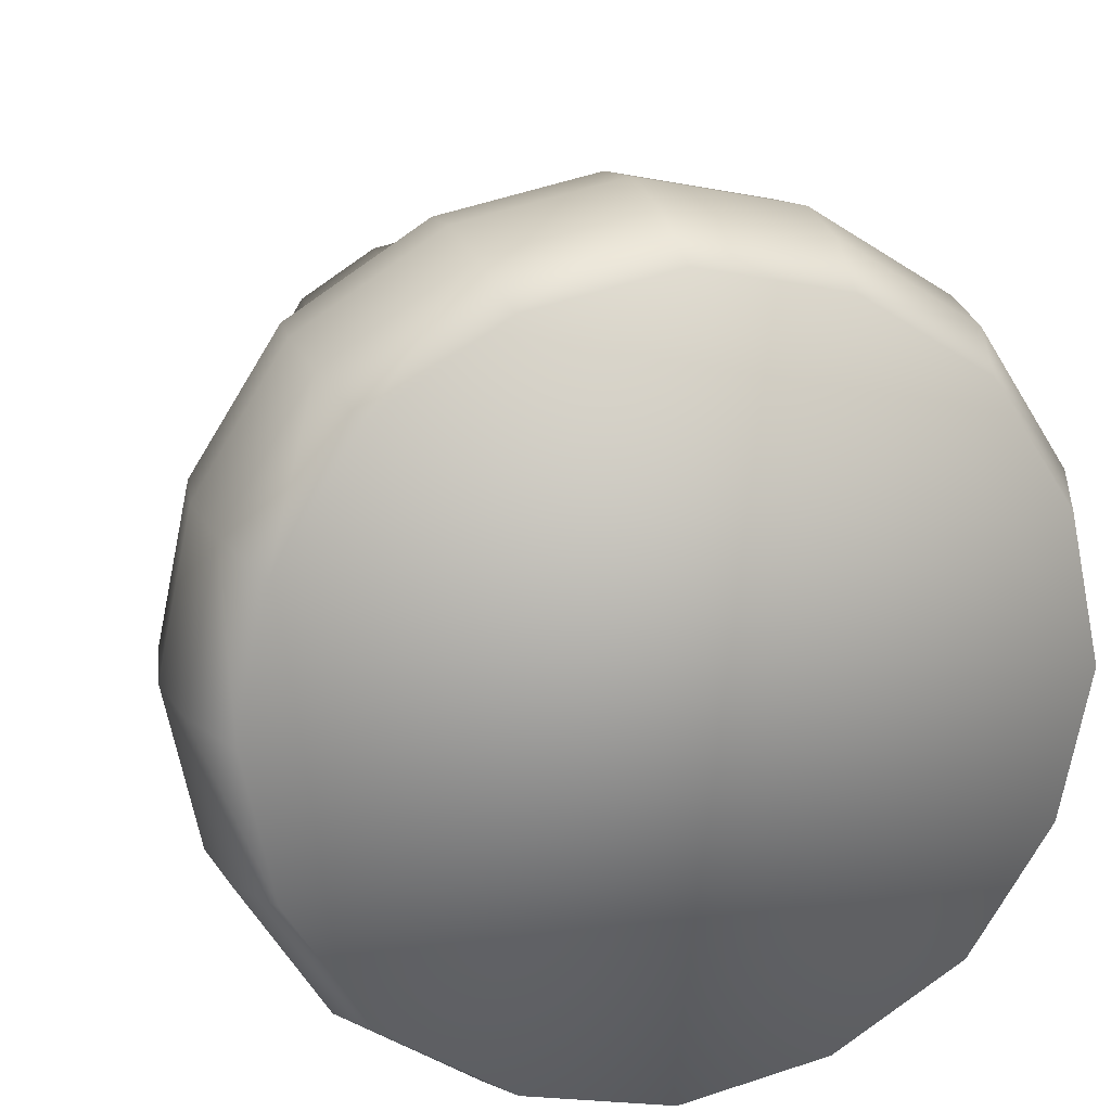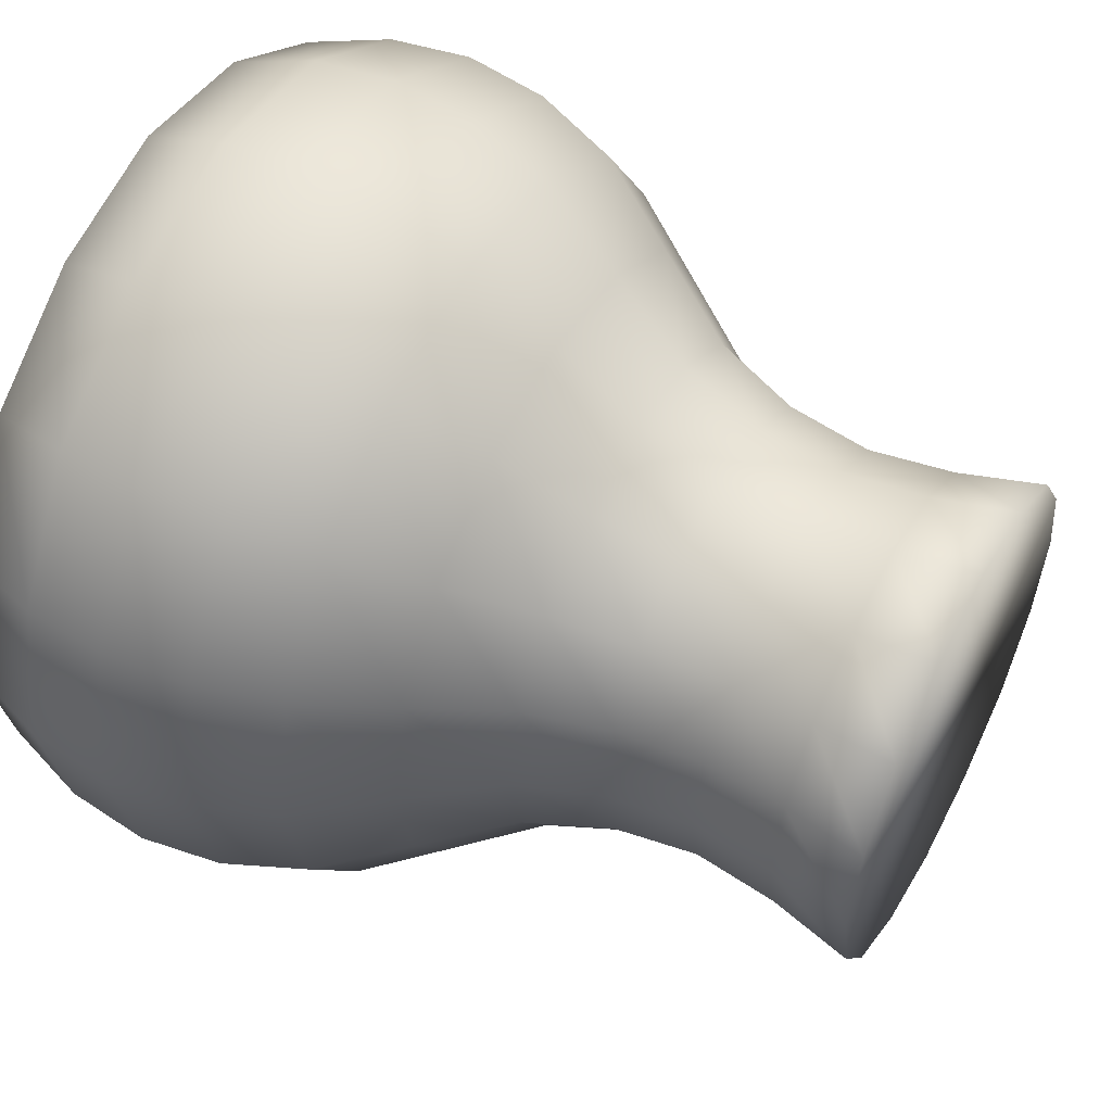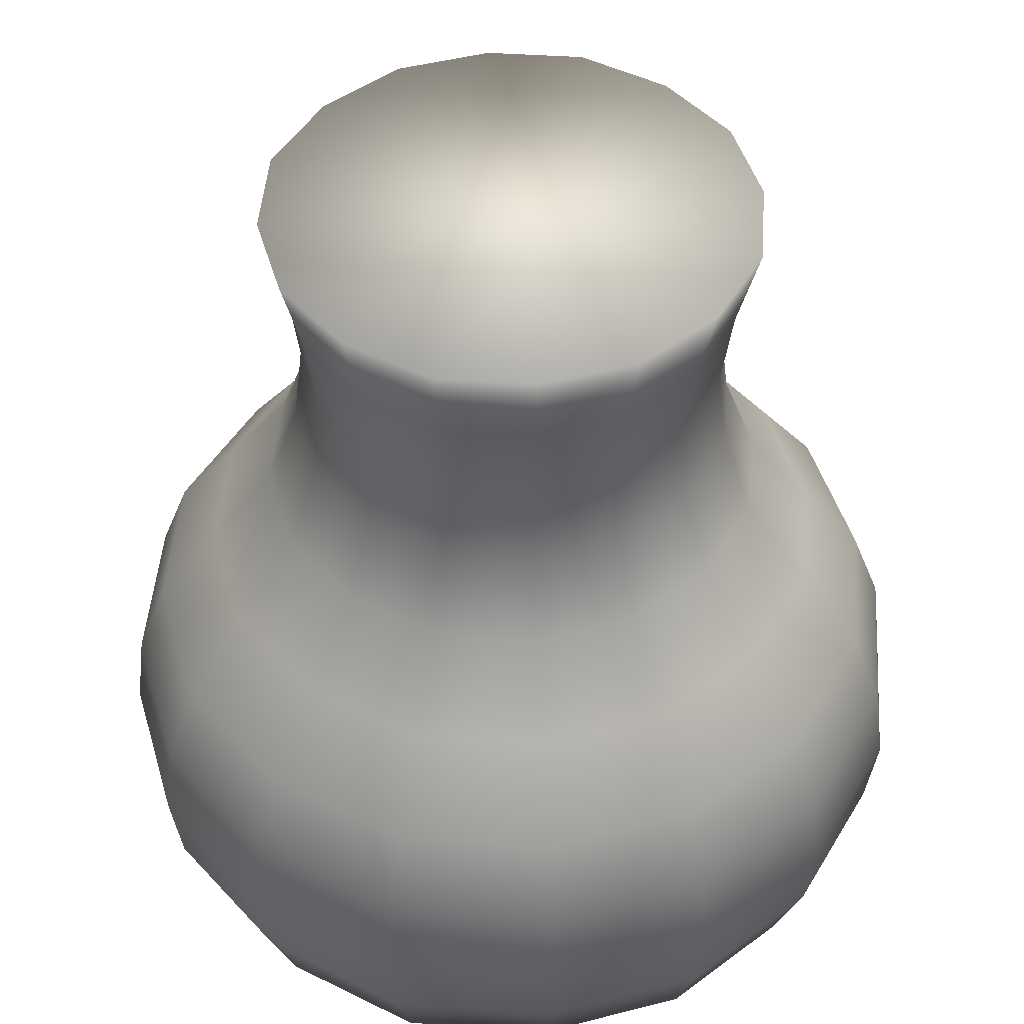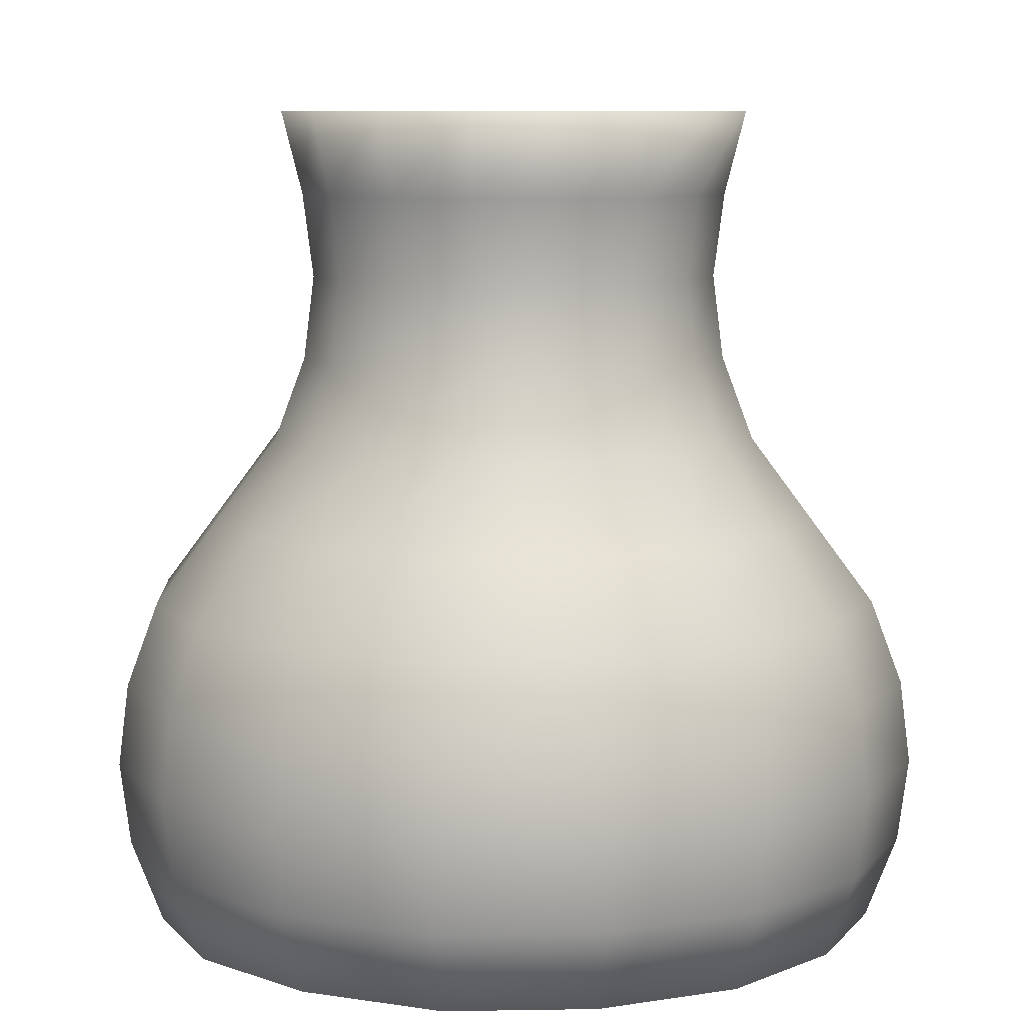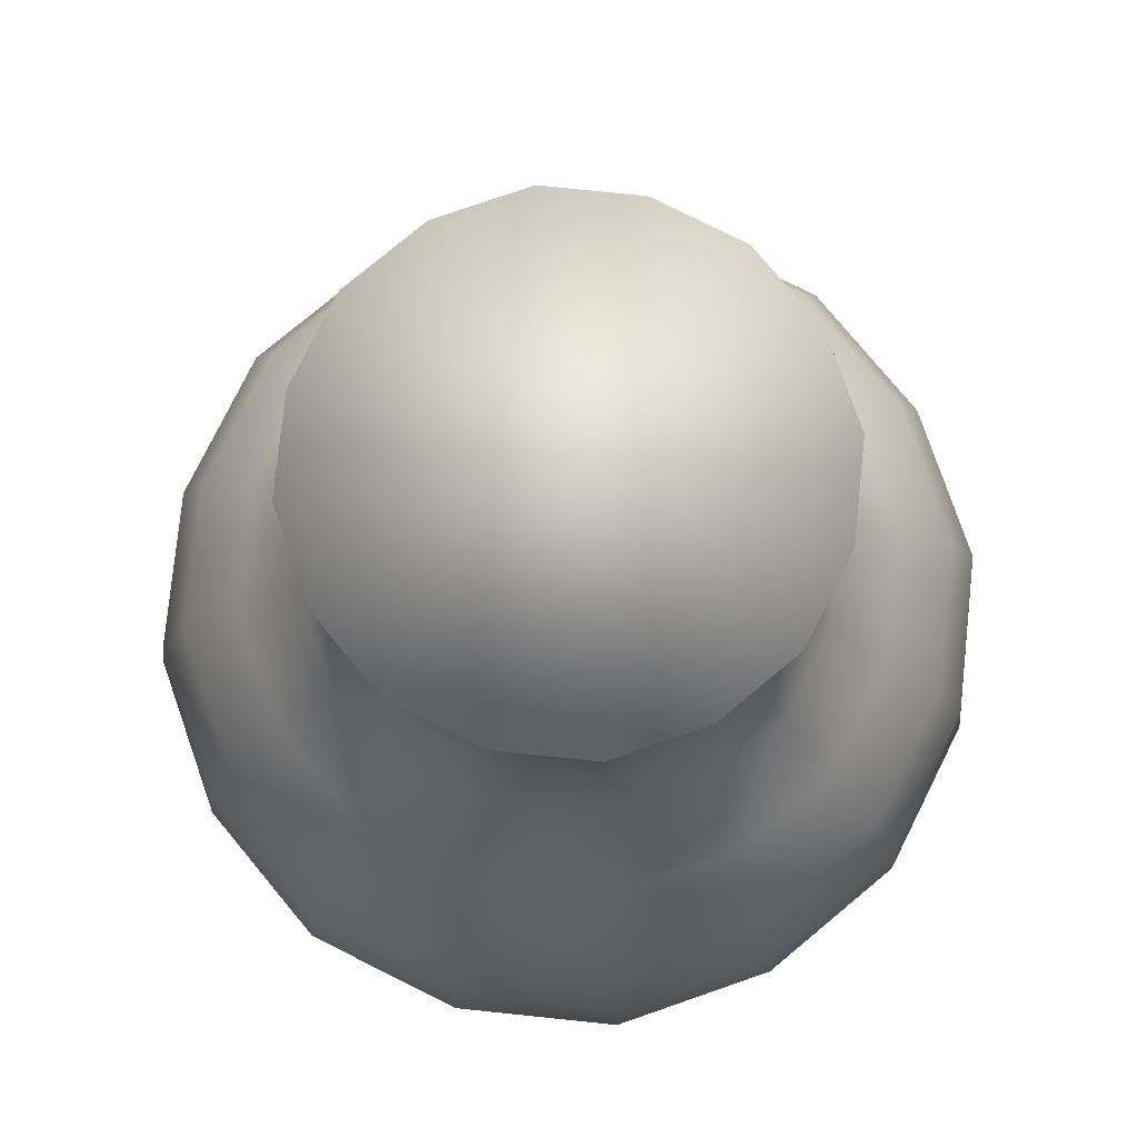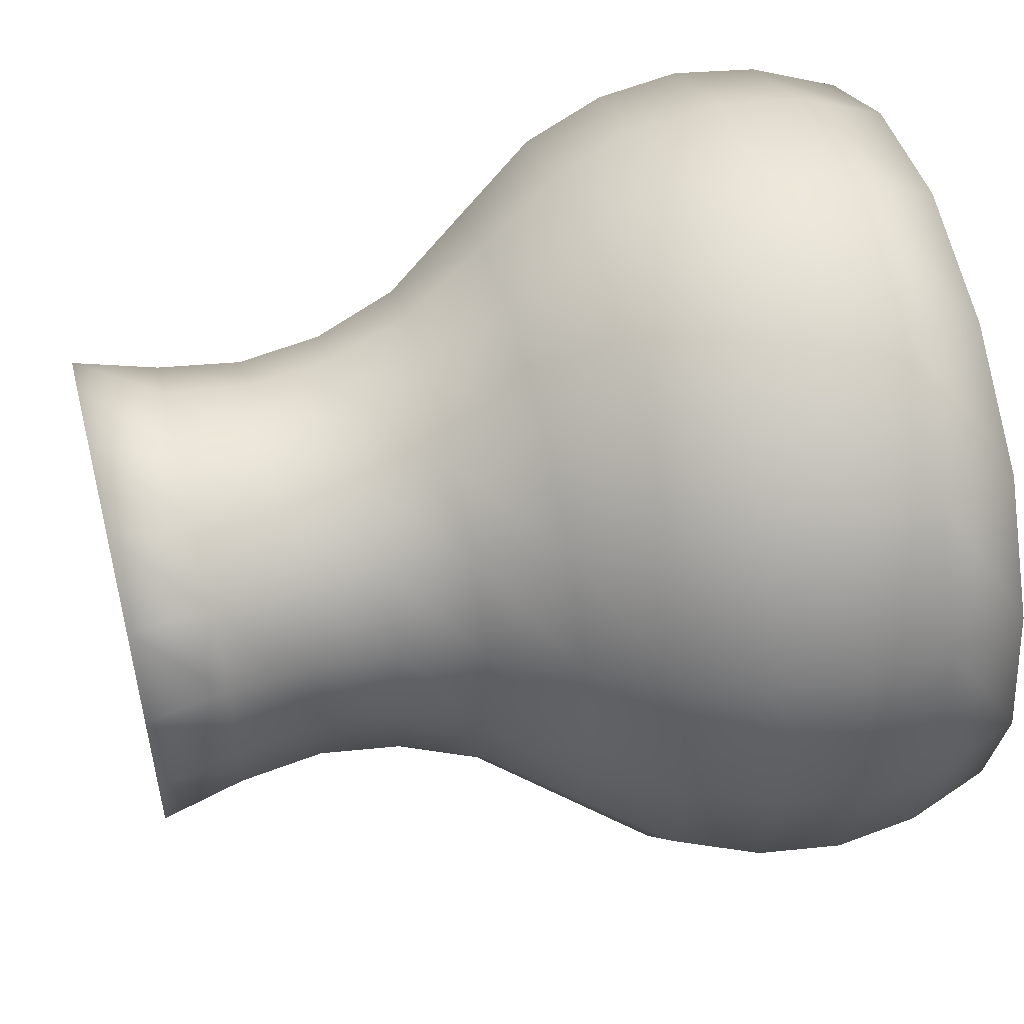
<metadata>
{"format":"obj","ext":"obj","renderer":"f3d","projection":"perspective","resolution":1024,"background":"white","views":[{"elev":18.3,"azim":-14.8,"up":"+Z"},{"elev":53.7,"azim":117.9,"up":"+Z"},{"elev":46.9,"azim":-28.2,"up":"+Y"},{"elev":8.6,"azim":-35.0,"up":"+Y"},{"elev":78.7,"azim":38.4,"up":"+Y"},{"elev":53.5,"azim":-104.3,"up":"+Z"}]}
</metadata>
<code>
v 0.9275 0.025 0.5
v 0.8933 0.025 0.3376
v 0.8035 0.025 0.1965
v 0.6624 0.025 0.1067
v 0.5 0.025 0.0725
v 0.3376 0.025 0.1067
v 0.1965 0.025 0.1965
v 0.1067 0.025 0.3376
v 0.0725 0.025 0.5
v 0.1067 0.025 0.6624
v 0.1965 0.025 0.8035
v 0.3376 0.025 0.8933
v 0.5 0.025 0.9275
v 0.6624 0.025 0.8933
v 0.8035 0.025 0.8035
v 0.8933 0.025 0.6624
v 0.9631 0.12 0.5
v 0.9261 0.12 0.324
v 0.8288 0.12 0.1712
v 0.676 0.12 0.07393
v 0.5 0.12 0.03687
v 0.324 0.12 0.07393
v 0.1712 0.12 0.1712
v 0.07393 0.12 0.324
v 0.03687 0.12 0.5
v 0.07393 0.12 0.676
v 0.1712 0.12 0.8288
v 0.324 0.12 0.9261
v 0.5 0.12 0.9631
v 0.676 0.12 0.9261
v 0.8288 0.12 0.8288
v 0.9261 0.12 0.676
v 0.975 0.215 0.5
v 0.937 0.215 0.3195
v 0.8373 0.215 0.1628
v 0.6805 0.215 0.063
v 0.5 0.215 0.025
v 0.3195 0.215 0.063
v 0.1628 0.215 0.1628
v 0.063 0.215 0.3195
v 0.025 0.215 0.5
v 0.063 0.215 0.6805
v 0.1628 0.215 0.8373
v 0.3195 0.215 0.937
v 0.5 0.215 0.975
v 0.6805 0.215 0.937
v 0.8373 0.215 0.8373
v 0.937 0.215 0.6805
v 0.9631 0.31 0.5
v 0.9261 0.31 0.324
v 0.8288 0.31 0.1712
v 0.676 0.31 0.07393
v 0.5 0.31 0.03687
v 0.324 0.31 0.07393
v 0.1712 0.31 0.1712
v 0.07393 0.31 0.324
v 0.03687 0.31 0.5
v 0.07393 0.31 0.676
v 0.1712 0.31 0.8288
v 0.324 0.31 0.9261
v 0.5 0.31 0.9631
v 0.676 0.31 0.9261
v 0.8288 0.31 0.8288
v 0.9261 0.31 0.676
v 0.9275 0.405 0.5
v 0.8933 0.405 0.3376
v 0.8035 0.405 0.1965
v 0.6624 0.405 0.1067
v 0.5 0.405 0.0725
v 0.3376 0.405 0.1067
v 0.1965 0.405 0.1965
v 0.1067 0.405 0.3376
v 0.0725 0.405 0.5
v 0.1067 0.405 0.6624
v 0.1965 0.405 0.8035
v 0.3376 0.405 0.8933
v 0.5 0.405 0.9275
v 0.6624 0.405 0.8933
v 0.8035 0.405 0.8035
v 0.8933 0.405 0.6624
v 0.8562 0.5 0.5
v 0.8277 0.5 0.3646
v 0.7529 0.5 0.2471
v 0.6354 0.5 0.1722
v 0.5 0.5 0.1437
v 0.3646 0.5 0.1722
v 0.2471 0.5 0.2471
v 0.1722 0.5 0.3646
v 0.1437 0.5 0.5
v 0.1722 0.5 0.6354
v 0.2471 0.5 0.7529
v 0.3646 0.5 0.8277
v 0.5 0.5 0.8562
v 0.6354 0.5 0.8277
v 0.7529 0.5 0.7529
v 0.8277 0.5 0.6354
v 0.785 0.595 0.5
v 0.7622 0.595 0.3917
v 0.7024 0.595 0.2977
v 0.6083 0.595 0.2378
v 0.5 0.595 0.215
v 0.3917 0.595 0.2378
v 0.2977 0.595 0.2977
v 0.2378 0.595 0.3917
v 0.215 0.595 0.5
v 0.2378 0.595 0.6083
v 0.2977 0.595 0.7024
v 0.3917 0.595 0.7622
v 0.5 0.595 0.785
v 0.6083 0.595 0.7622
v 0.7024 0.595 0.7024
v 0.7622 0.595 0.6083
v 0.7494 0.69 0.5
v 0.7294 0.69 0.4052
v 0.6771 0.69 0.3229
v 0.5948 0.69 0.2706
v 0.5 0.69 0.2506
v 0.4052 0.69 0.2706
v 0.3229 0.69 0.3229
v 0.2706 0.69 0.4052
v 0.2506 0.69 0.5
v 0.2706 0.69 0.5948
v 0.3229 0.69 0.6771
v 0.4052 0.69 0.7294
v 0.5 0.69 0.7494
v 0.5948 0.69 0.7294
v 0.6771 0.69 0.6771
v 0.7294 0.69 0.5948
v 0.7375 0.785 0.5
v 0.7185 0.785 0.4098
v 0.6686 0.785 0.3314
v 0.5903 0.785 0.2815
v 0.5 0.785 0.2625
v 0.4098 0.785 0.2815
v 0.3314 0.785 0.3314
v 0.2815 0.785 0.4098
v 0.2625 0.785 0.5
v 0.2815 0.785 0.5903
v 0.3314 0.785 0.6686
v 0.4098 0.785 0.7185
v 0.5 0.785 0.7375
v 0.5903 0.785 0.7185
v 0.6686 0.785 0.6686
v 0.7185 0.785 0.5903
v 0.7494 0.88 0.5
v 0.7294 0.88 0.4052
v 0.6771 0.88 0.3229
v 0.5948 0.88 0.2706
v 0.5 0.88 0.2506
v 0.4052 0.88 0.2706
v 0.3229 0.88 0.3229
v 0.2706 0.88 0.4052
v 0.2506 0.88 0.5
v 0.2706 0.88 0.5948
v 0.3229 0.88 0.6771
v 0.4052 0.88 0.7294
v 0.5 0.88 0.7494
v 0.5948 0.88 0.7294
v 0.6771 0.88 0.6771
v 0.7294 0.88 0.5948
v 0.7731 0.975 0.5
v 0.7513 0.975 0.3962
v 0.6939 0.975 0.3061
v 0.6038 0.975 0.2487
v 0.5 0.975 0.2269
v 0.3962 0.975 0.2487
v 0.3061 0.975 0.3061
v 0.2487 0.975 0.3962
v 0.2269 0.975 0.5
v 0.2487 0.975 0.6038
v 0.3061 0.975 0.6939
v 0.3962 0.975 0.7513
v 0.5 0.975 0.7731
v 0.6038 0.975 0.7513
v 0.6939 0.975 0.6939
v 0.7513 0.975 0.6038
f 2 3 1
f 3 4 1
f 4 5 1
f 5 6 1
f 6 7 1
f 7 8 1
f 8 9 1
f 9 10 1
f 10 11 1
f 11 12 1
f 12 13 1
f 13 14 1
f 14 15 1
f 15 16 1
f 18 1 17
f 2 1 18
f 19 2 18
f 3 2 19
f 20 3 19
f 4 3 20
f 21 4 20
f 5 4 21
f 22 5 21
f 6 5 22
f 23 6 22
f 7 6 23
f 24 7 23
f 8 7 24
f 25 8 24
f 9 8 25
f 26 9 25
f 10 9 26
f 27 10 26
f 11 10 27
f 28 11 27
f 12 11 28
f 29 12 28
f 13 12 29
f 30 13 29
f 14 13 30
f 31 14 30
f 15 14 31
f 32 15 31
f 16 15 32
f 17 16 32
f 1 16 17
f 34 17 33
f 18 17 34
f 35 18 34
f 19 18 35
f 36 19 35
f 20 19 36
f 37 20 36
f 21 20 37
f 38 21 37
f 22 21 38
f 39 22 38
f 23 22 39
f 40 23 39
f 24 23 40
f 41 24 40
f 25 24 41
f 42 25 41
f 26 25 42
f 43 26 42
f 27 26 43
f 44 27 43
f 28 27 44
f 45 28 44
f 29 28 45
f 46 29 45
f 30 29 46
f 47 30 46
f 31 30 47
f 48 31 47
f 32 31 48
f 33 32 48
f 17 32 33
f 50 33 49
f 34 33 50
f 51 34 50
f 35 34 51
f 52 35 51
f 36 35 52
f 53 36 52
f 37 36 53
f 54 37 53
f 38 37 54
f 55 38 54
f 39 38 55
f 56 39 55
f 40 39 56
f 57 40 56
f 41 40 57
f 58 41 57
f 42 41 58
f 59 42 58
f 43 42 59
f 60 43 59
f 44 43 60
f 61 44 60
f 45 44 61
f 62 45 61
f 46 45 62
f 63 46 62
f 47 46 63
f 64 47 63
f 48 47 64
f 49 48 64
f 33 48 49
f 66 49 65
f 50 49 66
f 67 50 66
f 51 50 67
f 68 51 67
f 52 51 68
f 69 52 68
f 53 52 69
f 70 53 69
f 54 53 70
f 71 54 70
f 55 54 71
f 72 55 71
f 56 55 72
f 73 56 72
f 57 56 73
f 74 57 73
f 58 57 74
f 75 58 74
f 59 58 75
f 76 59 75
f 60 59 76
f 77 60 76
f 61 60 77
f 78 61 77
f 62 61 78
f 79 62 78
f 63 62 79
f 80 63 79
f 64 63 80
f 65 64 80
f 49 64 65
f 82 65 81
f 66 65 82
f 83 66 82
f 67 66 83
f 84 67 83
f 68 67 84
f 85 68 84
f 69 68 85
f 86 69 85
f 70 69 86
f 87 70 86
f 71 70 87
f 88 71 87
f 72 71 88
f 89 72 88
f 73 72 89
f 90 73 89
f 74 73 90
f 91 74 90
f 75 74 91
f 92 75 91
f 76 75 92
f 93 76 92
f 77 76 93
f 94 77 93
f 78 77 94
f 95 78 94
f 79 78 95
f 96 79 95
f 80 79 96
f 81 80 96
f 65 80 81
f 98 81 97
f 82 81 98
f 99 82 98
f 83 82 99
f 100 83 99
f 84 83 100
f 101 84 100
f 85 84 101
f 102 85 101
f 86 85 102
f 103 86 102
f 87 86 103
f 104 87 103
f 88 87 104
f 105 88 104
f 89 88 105
f 106 89 105
f 90 89 106
f 107 90 106
f 91 90 107
f 108 91 107
f 92 91 108
f 109 92 108
f 93 92 109
f 110 93 109
f 94 93 110
f 111 94 110
f 95 94 111
f 112 95 111
f 96 95 112
f 97 96 112
f 81 96 97
f 114 97 113
f 98 97 114
f 115 98 114
f 99 98 115
f 116 99 115
f 100 99 116
f 117 100 116
f 101 100 117
f 118 101 117
f 102 101 118
f 119 102 118
f 103 102 119
f 120 103 119
f 104 103 120
f 121 104 120
f 105 104 121
f 122 105 121
f 106 105 122
f 123 106 122
f 107 106 123
f 124 107 123
f 108 107 124
f 125 108 124
f 109 108 125
f 126 109 125
f 110 109 126
f 127 110 126
f 111 110 127
f 128 111 127
f 112 111 128
f 113 112 128
f 97 112 113
f 130 113 129
f 114 113 130
f 131 114 130
f 115 114 131
f 132 115 131
f 116 115 132
f 133 116 132
f 117 116 133
f 134 117 133
f 118 117 134
f 135 118 134
f 119 118 135
f 136 119 135
f 120 119 136
f 137 120 136
f 121 120 137
f 138 121 137
f 122 121 138
f 139 122 138
f 123 122 139
f 140 123 139
f 124 123 140
f 141 124 140
f 125 124 141
f 142 125 141
f 126 125 142
f 143 126 142
f 127 126 143
f 144 127 143
f 128 127 144
f 129 128 144
f 113 128 129
f 146 129 145
f 130 129 146
f 147 130 146
f 131 130 147
f 148 131 147
f 132 131 148
f 149 132 148
f 133 132 149
f 150 133 149
f 134 133 150
f 151 134 150
f 135 134 151
f 152 135 151
f 136 135 152
f 153 136 152
f 137 136 153
f 154 137 153
f 138 137 154
f 155 138 154
f 139 138 155
f 156 139 155
f 140 139 156
f 157 140 156
f 141 140 157
f 158 141 157
f 142 141 158
f 159 142 158
f 143 142 159
f 160 143 159
f 144 143 160
f 145 144 160
f 129 144 145
f 162 145 161
f 146 145 162
f 163 146 162
f 147 146 163
f 164 147 163
f 148 147 164
f 165 148 164
f 149 148 165
f 166 149 165
f 150 149 166
f 167 150 166
f 151 150 167
f 168 151 167
f 152 151 168
f 169 152 168
f 153 152 169
f 170 153 169
f 154 153 170
f 171 154 170
f 155 154 171
f 172 155 171
f 156 155 172
f 173 156 172
f 157 156 173
f 174 157 173
f 158 157 174
f 175 158 174
f 159 158 175
f 176 159 175
f 160 159 176
f 161 160 176
f 145 160 161
f 162 161 163
f 163 161 164
f 164 161 165
f 165 161 166
f 166 161 167
f 167 161 168
f 168 161 169
f 169 161 170
f 170 161 171
f 171 161 172
f 172 161 173
f 173 161 174
f 174 161 175
f 175 161 176

</code>
